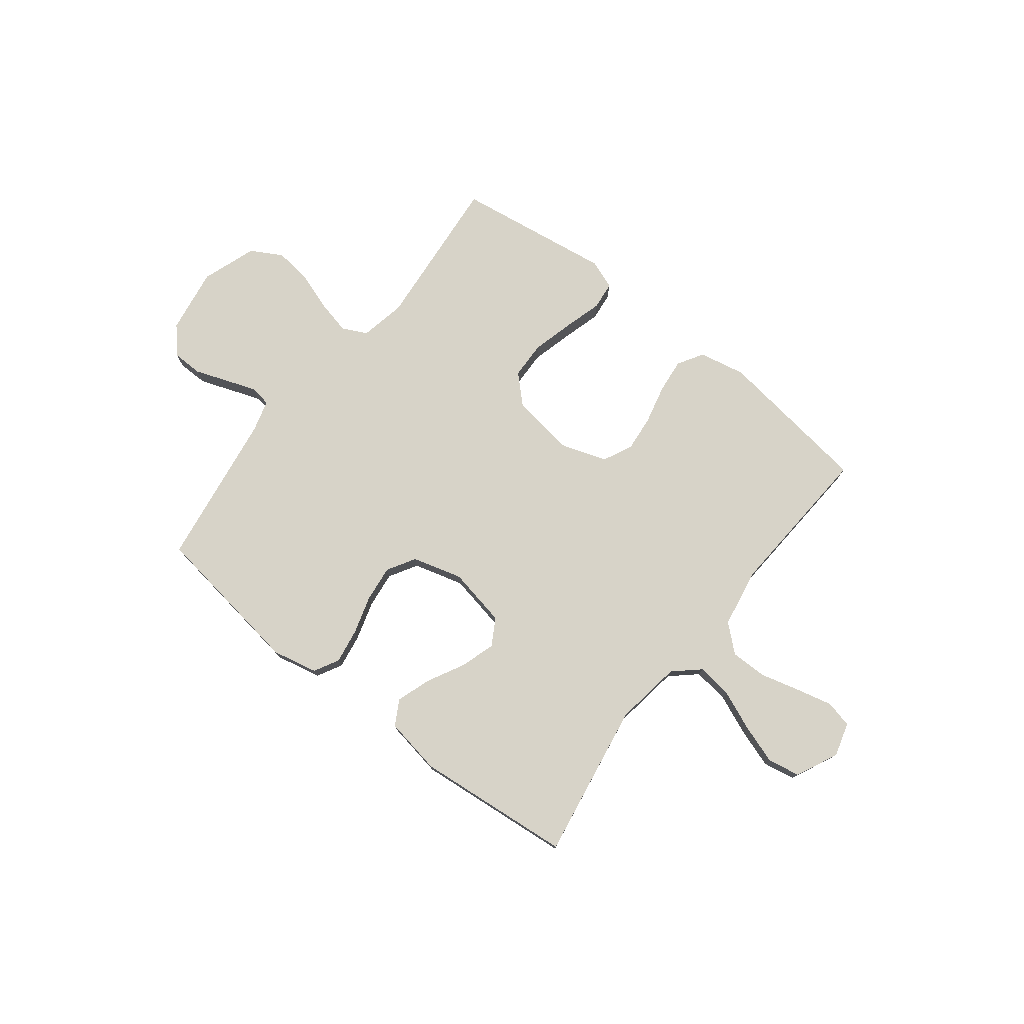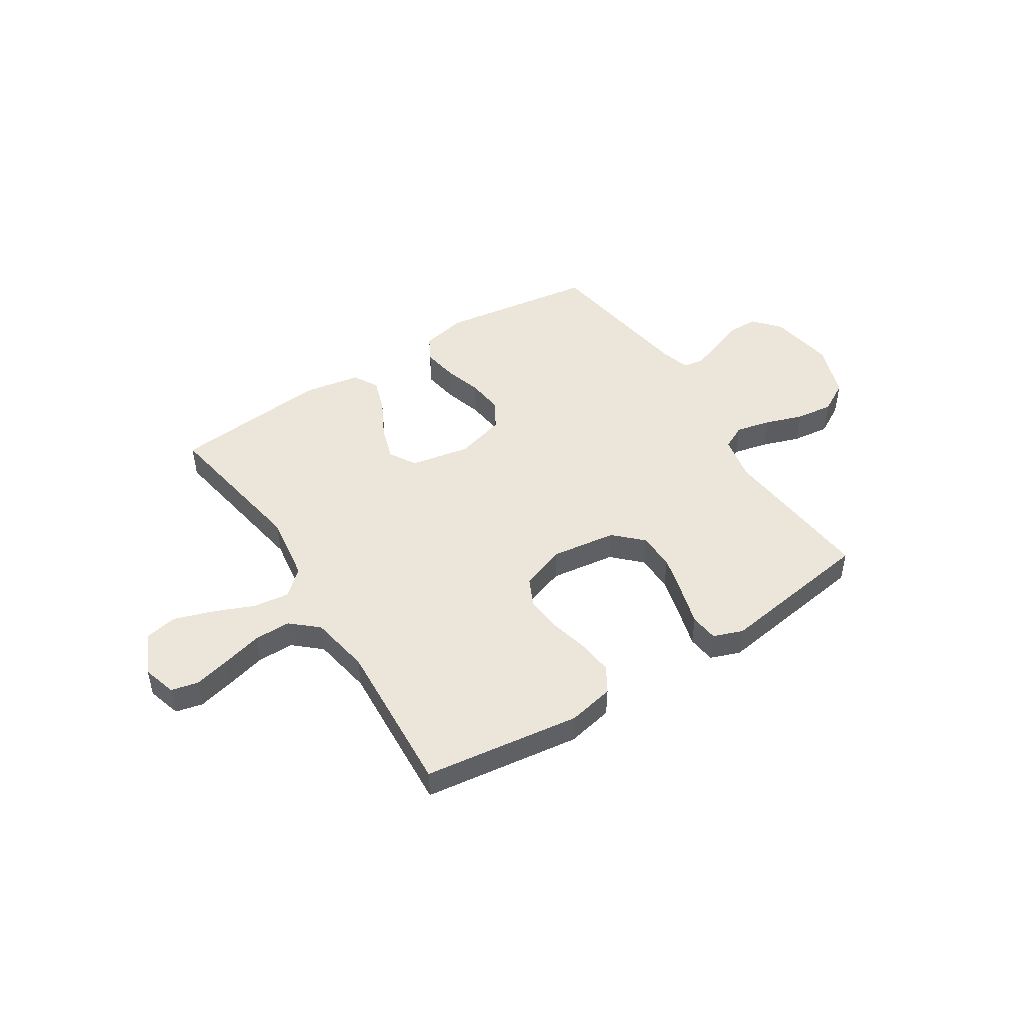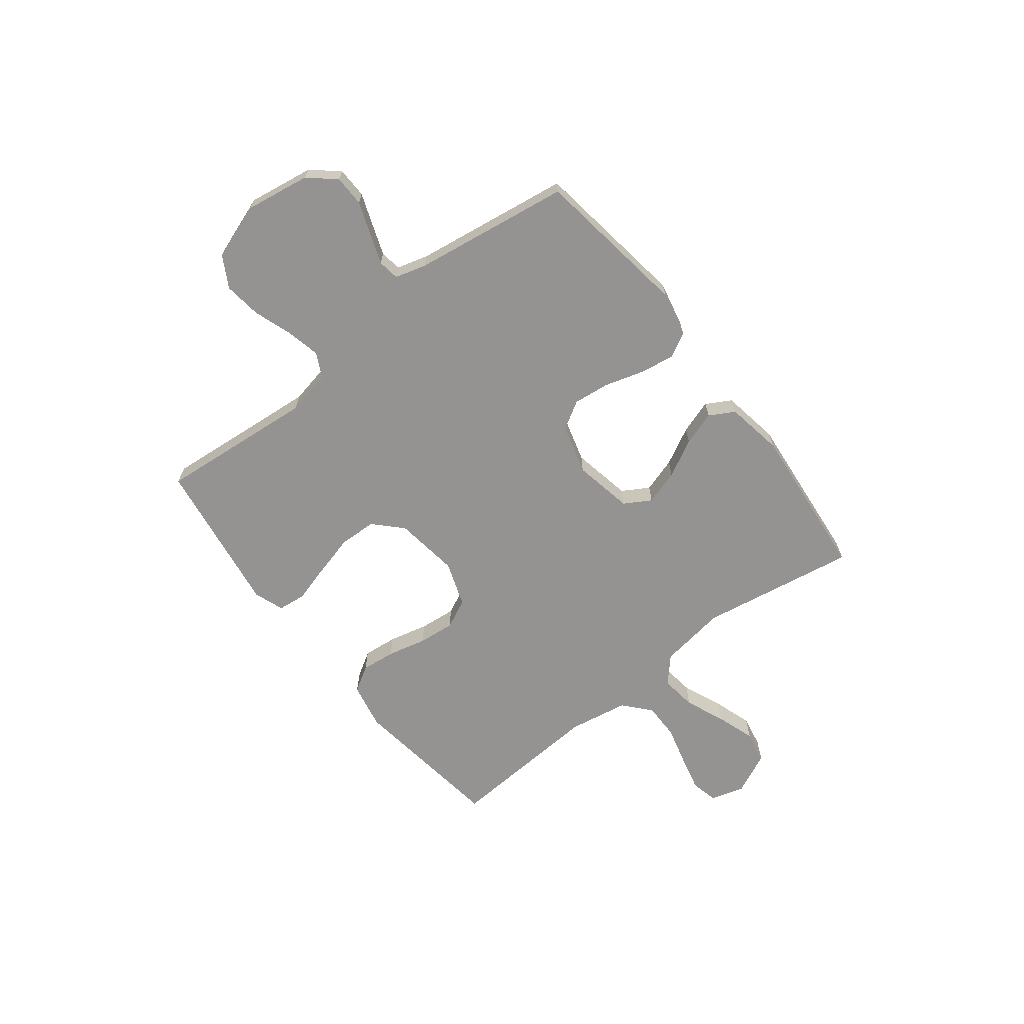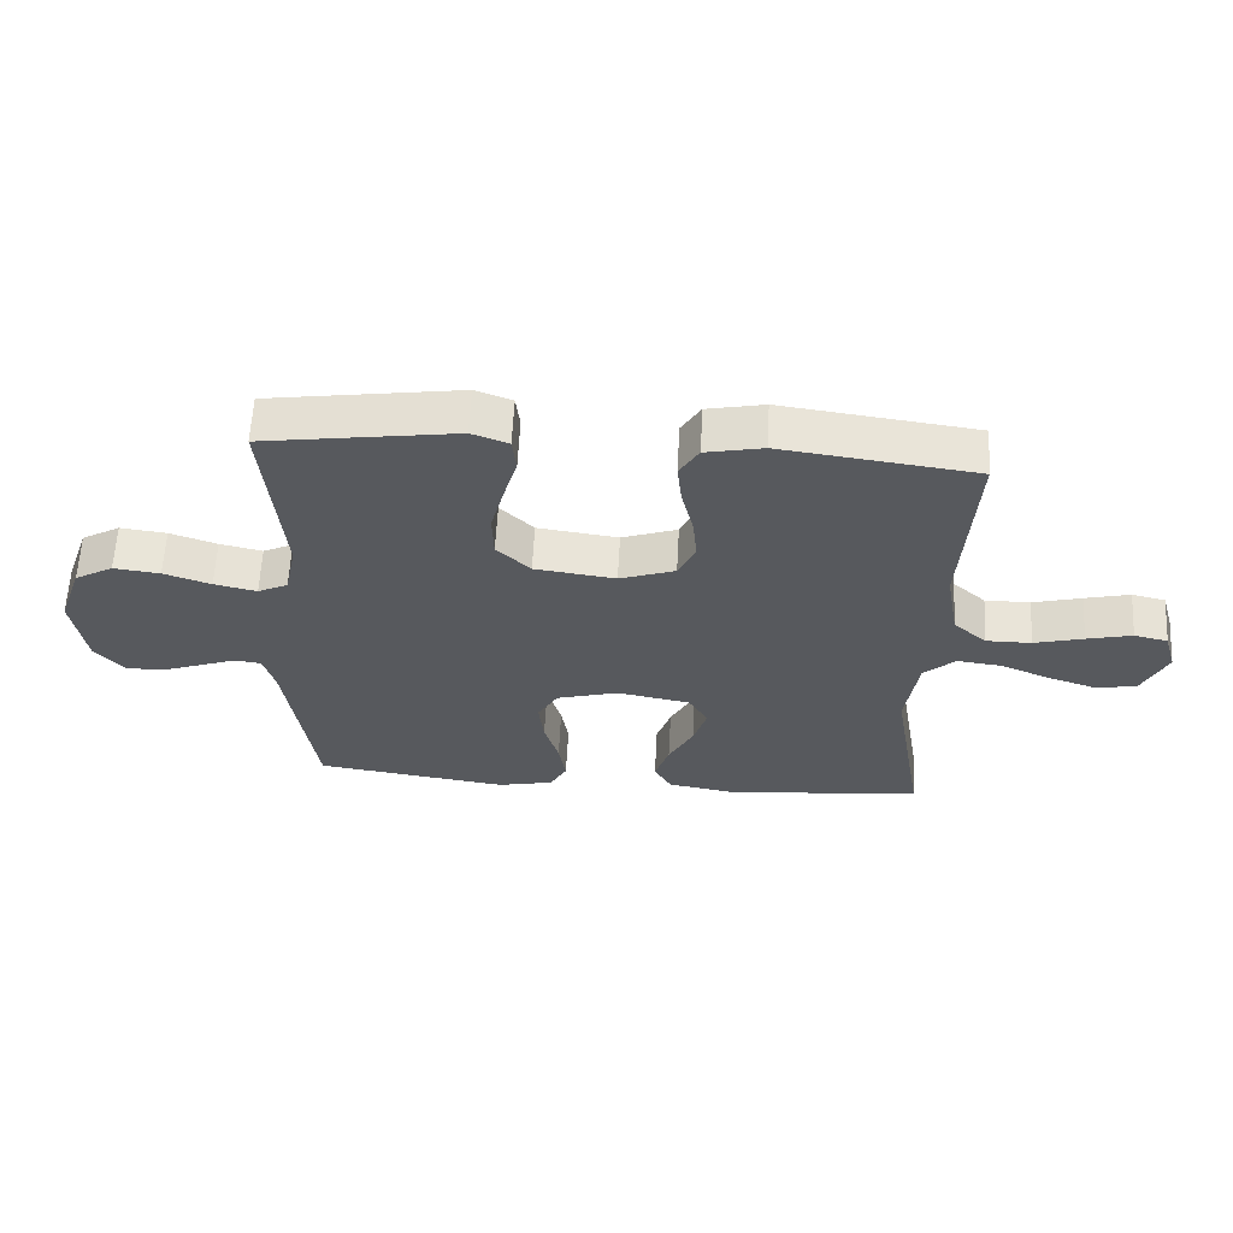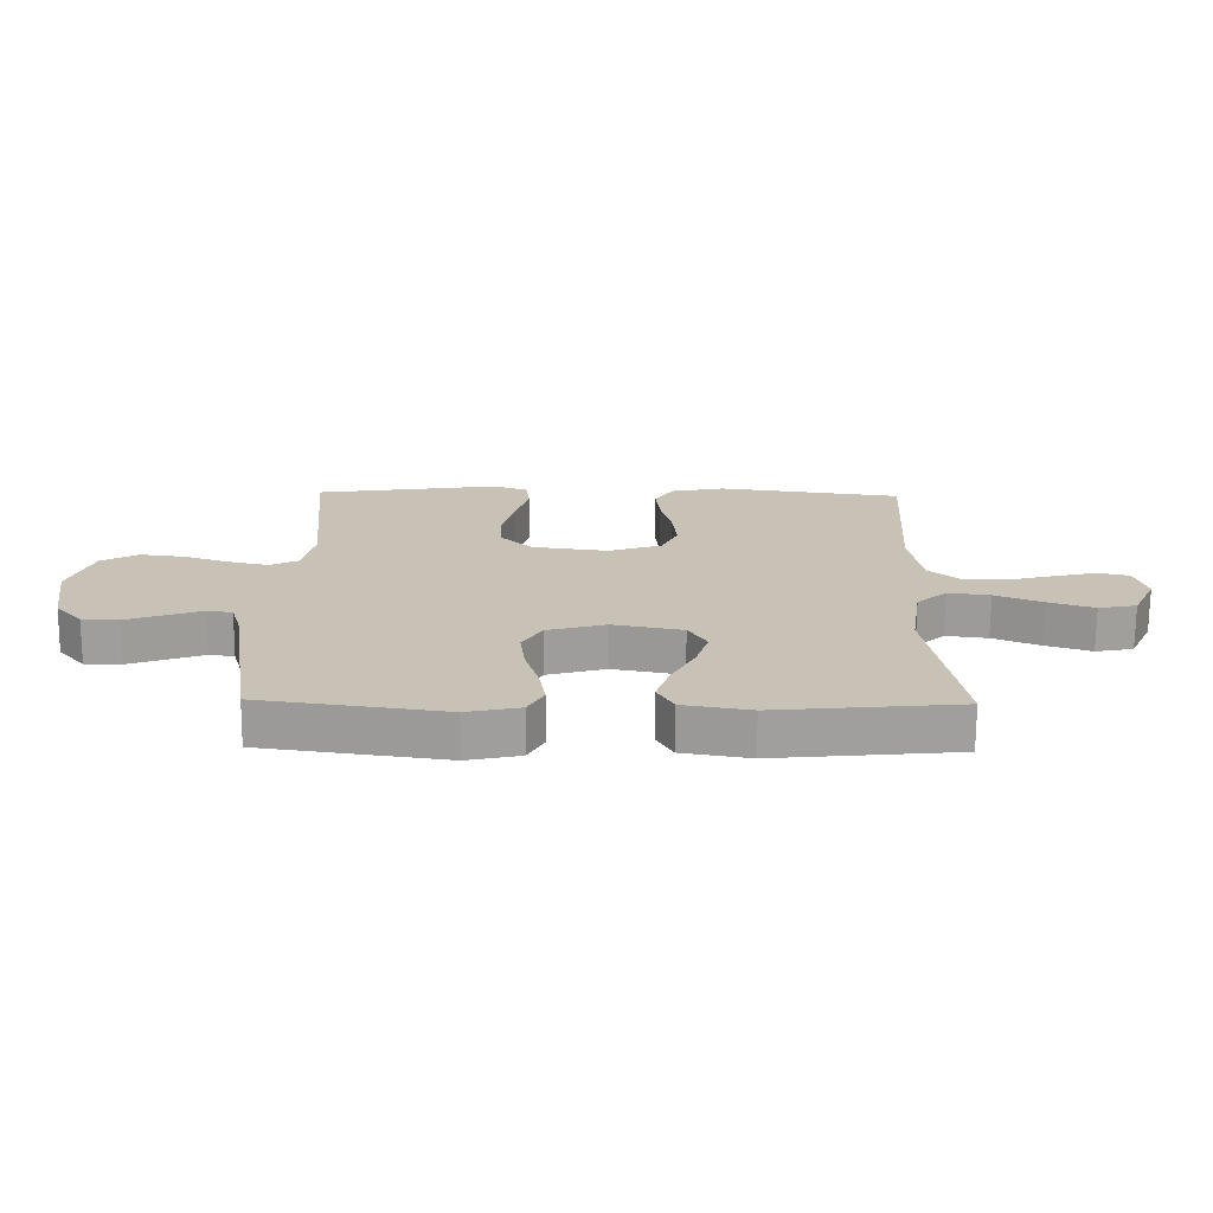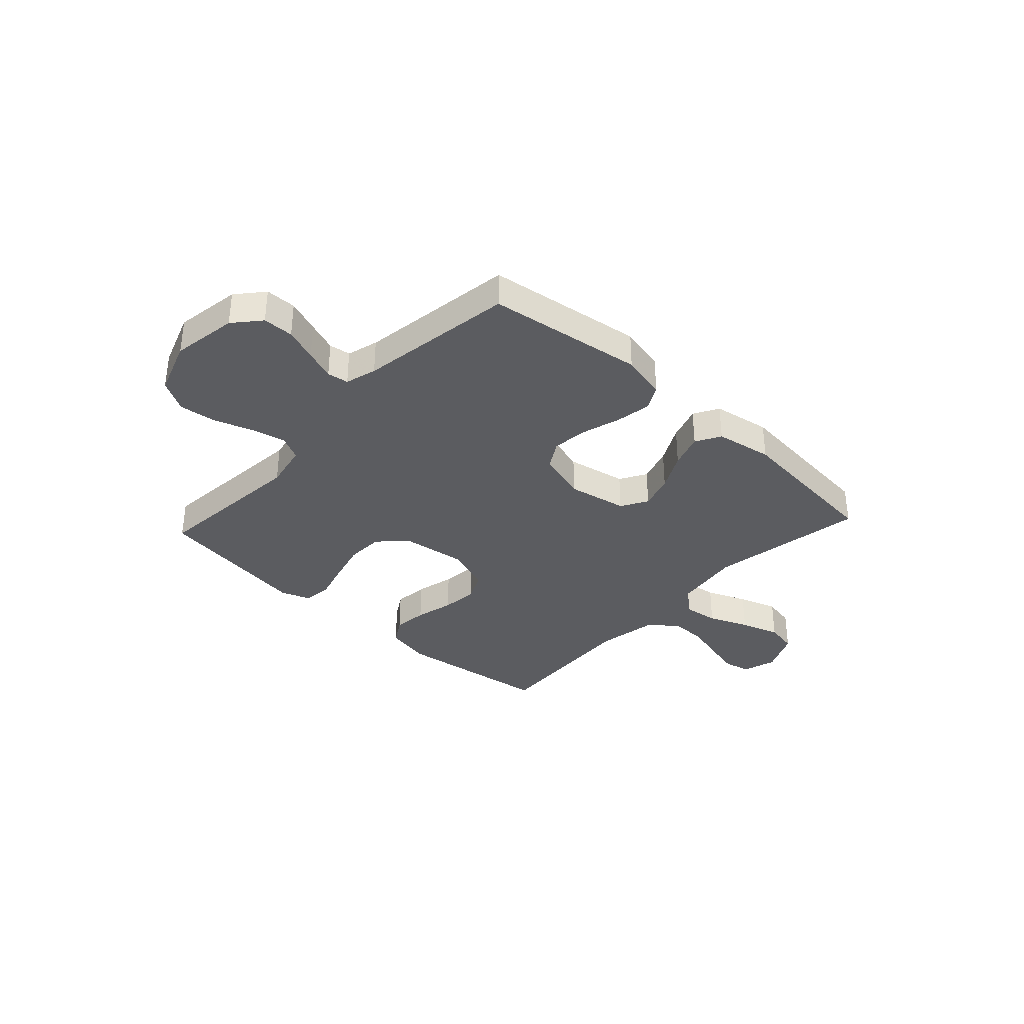
<metadata>
{"format":"obj","ext":"obj","renderer":"f3d","projection":"perspective","resolution":1024,"background":"white","views":[{"elev":76.7,"azim":-142.0,"up":"+Y"},{"elev":47.6,"azim":-32.6,"up":"+Y"},{"elev":-66.8,"azim":127.9,"up":"+Y"},{"elev":60.7,"azim":-177.0,"up":"+Z"},{"elev":-71.1,"azim":179.6,"up":"+Z"},{"elev":-35.0,"azim":137.2,"up":"+Y"}]}
</metadata>
<code>
v -0.5 0.07 0.5
v -0.2 0.07 0.54
v -0.111 0.07 0.522
v -0.081 0.07 0.473
v -0.088 0.07 0.407
v -0.106 0.07 0.332
v -0.113 0.07 0.262
v -0.086 0.07 0.206
v 0 0.07 0.176
v 0.125 0.07 0.193
v 0.177 0.07 0.244
v 0.179 0.07 0.316
v 0.158 0.07 0.396
v 0.137 0.07 0.469
v 0.143 0.07 0.523
v 0.2 0.07 0.544
v 0.5 0.07 0.5
v 0.473 0.07 0.2
v 0.491 0.07 0.113
v 0.538 0.07 0.09
v 0.604 0.07 0.105
v 0.677 0.07 0.13
v 0.749 0.07 0.139
v 0.809 0.07 0.105
v 0.846 0.07 0
v 0.826 0.07 -0.126
v 0.782 0.07 -0.177
v 0.723 0.07 -0.178
v 0.66 0.07 -0.155
v 0.602 0.07 -0.134
v 0.561 0.07 -0.14
v 0.544 0.07 -0.2
v 0.5 0.07 -0.5
v 0.2 0.07 -0.543
v 0.113 0.07 -0.524
v 0.087 0.07 -0.476
v 0.098 0.07 -0.409
v 0.12 0.07 -0.335
v 0.128 0.07 -0.265
v 0.096 0.07 -0.211
v 0 0.07 -0.184
v -0.114 0.07 -0.206
v -0.144 0.07 -0.257
v -0.123 0.07 -0.324
v -0.085 0.07 -0.396
v -0.063 0.07 -0.462
v -0.09 0.07 -0.51
v -0.2 0.07 -0.529
v -0.5 0.07 -0.5
v -0.45 0.07 -0.2
v -0.469 0.07 -0.071
v -0.518 0.07 -0.027
v -0.587 0.07 -0.036
v -0.664 0.07 -0.068
v -0.739 0.07 -0.093
v -0.801 0.07 -0.081
v -0.839 0.07 0
v -0.82 0.07 0.065
v -0.768 0.07 0.077
v -0.698 0.07 0.06
v -0.622 0.07 0.04
v -0.552 0.07 0.04
v -0.501 0.07 0.085
v -0.481 0.07 0.2
v -0.5 0 0.5
v -0.2 0 0.54
v -0.111 0 0.522
v -0.081 0 0.473
v -0.088 0 0.407
v -0.106 0 0.332
v -0.113 0 0.262
v -0.086 0 0.206
v 0 0 0.176
v 0.125 0 0.193
v 0.177 0 0.244
v 0.179 0 0.316
v 0.158 0 0.396
v 0.137 0 0.469
v 0.143 0 0.523
v 0.2 0 0.544
v 0.5 0 0.5
v 0.473 0 0.2
v 0.491 0 0.113
v 0.538 0 0.09
v 0.604 0 0.105
v 0.677 0 0.13
v 0.749 0 0.139
v 0.809 0 0.105
v 0.846 0 0
v 0.826 0 -0.126
v 0.782 0 -0.177
v 0.723 0 -0.178
v 0.66 0 -0.155
v 0.602 0 -0.134
v 0.561 0 -0.14
v 0.544 0 -0.2
v 0.5 0 -0.5
v 0.2 0 -0.543
v 0.113 0 -0.524
v 0.087 0 -0.476
v 0.098 0 -0.409
v 0.12 0 -0.335
v 0.128 0 -0.265
v 0.096 0 -0.211
v 0 0 -0.184
v -0.114 0 -0.206
v -0.144 0 -0.257
v -0.123 0 -0.324
v -0.085 0 -0.396
v -0.063 0 -0.462
v -0.09 0 -0.51
v -0.2 0 -0.529
v -0.5 0 -0.5
v -0.45 0 -0.2
v -0.469 0 -0.071
v -0.518 0 -0.027
v -0.587 0 -0.036
v -0.664 0 -0.068
v -0.739 0 -0.093
v -0.801 0 -0.081
v -0.839 0 0
v -0.82 0 0.065
v -0.768 0 0.077
v -0.698 0 0.06
v -0.622 0 0.04
v -0.552 0 0.04
v -0.501 0 0.085
v -0.481 0 0.2
f 58 59 60 61
f 56 57 58 61
f 56 61 62
f 53 54 55 56
f 53 56 62
f 52 53 62 63
f 47 48 49 50
f 47 50 51
f 44 45 46 47
f 43 44 47 51
f 42 43 51 52
f 35 36 37 38
f 35 38 39
f 32 33 34 35
f 31 32 35 39
f 26 27 28 29
f 26 29 30
f 25 26 30
f 24 25 30 31
f 21 22 23 24
f 20 21 24 31
f 15 16 17 18
f 13 14 15 18
f 12 13 18 19
f 11 12 19
f 10 11 19 20
f 3 4 5 6
f 3 6 7
f 64 1 2 3
f 64 3 7
f 63 64 7 8
f 41 42 52 63
f 40 41 63 8
f 39 40 8 9
f 20 31 39
f 9 10 20 39
f 125 124 123 122
f 125 122 121 120
f 126 125 120
f 120 119 118 117
f 126 120 117
f 127 126 117 116
f 114 113 112 111
f 115 114 111
f 111 110 109 108
f 115 111 108 107
f 116 115 107 106
f 102 101 100 99
f 103 102 99
f 99 98 97 96
f 103 99 96 95
f 93 92 91 90
f 94 93 90
f 94 90 89
f 95 94 89 88
f 88 87 86 85
f 95 88 85 84
f 82 81 80 79
f 82 79 78 77
f 83 82 77 76
f 83 76 75
f 84 83 75 74
f 70 69 68 67
f 71 70 67
f 67 66 65 128
f 71 67 128
f 72 71 128 127
f 127 116 106 105
f 72 127 105 104
f 73 72 104 103
f 103 95 84
f 103 84 74 73
f 1 65 66 2
f 2 66 67 3
f 3 67 68 4
f 4 68 69 5
f 5 69 70 6
f 6 70 71 7
f 7 71 72 8
f 8 72 73 9
f 9 73 74 10
f 10 74 75 11
f 11 75 76 12
f 12 76 77 13
f 13 77 78 14
f 14 78 79 15
f 15 79 80 16
f 16 80 81 17
f 17 81 82 18
f 18 82 83 19
f 19 83 84 20
f 20 84 85 21
f 21 85 86 22
f 22 86 87 23
f 23 87 88 24
f 24 88 89 25
f 25 89 90 26
f 26 90 91 27
f 27 91 92 28
f 28 92 93 29
f 29 93 94 30
f 30 94 95 31
f 31 95 96 32
f 32 96 97 33
f 33 97 98 34
f 34 98 99 35
f 35 99 100 36
f 36 100 101 37
f 37 101 102 38
f 38 102 103 39
f 39 103 104 40
f 40 104 105 41
f 41 105 106 42
f 42 106 107 43
f 43 107 108 44
f 44 108 109 45
f 45 109 110 46
f 46 110 111 47
f 47 111 112 48
f 48 112 113 49
f 49 113 114 50
f 50 114 115 51
f 51 115 116 52
f 52 116 117 53
f 53 117 118 54
f 54 118 119 55
f 55 119 120 56
f 56 120 121 57
f 57 121 122 58
f 58 122 123 59
f 59 123 124 60
f 60 124 125 61
f 61 125 126 62
f 62 126 127 63
f 63 127 128 64
f 64 128 65 1

</code>
